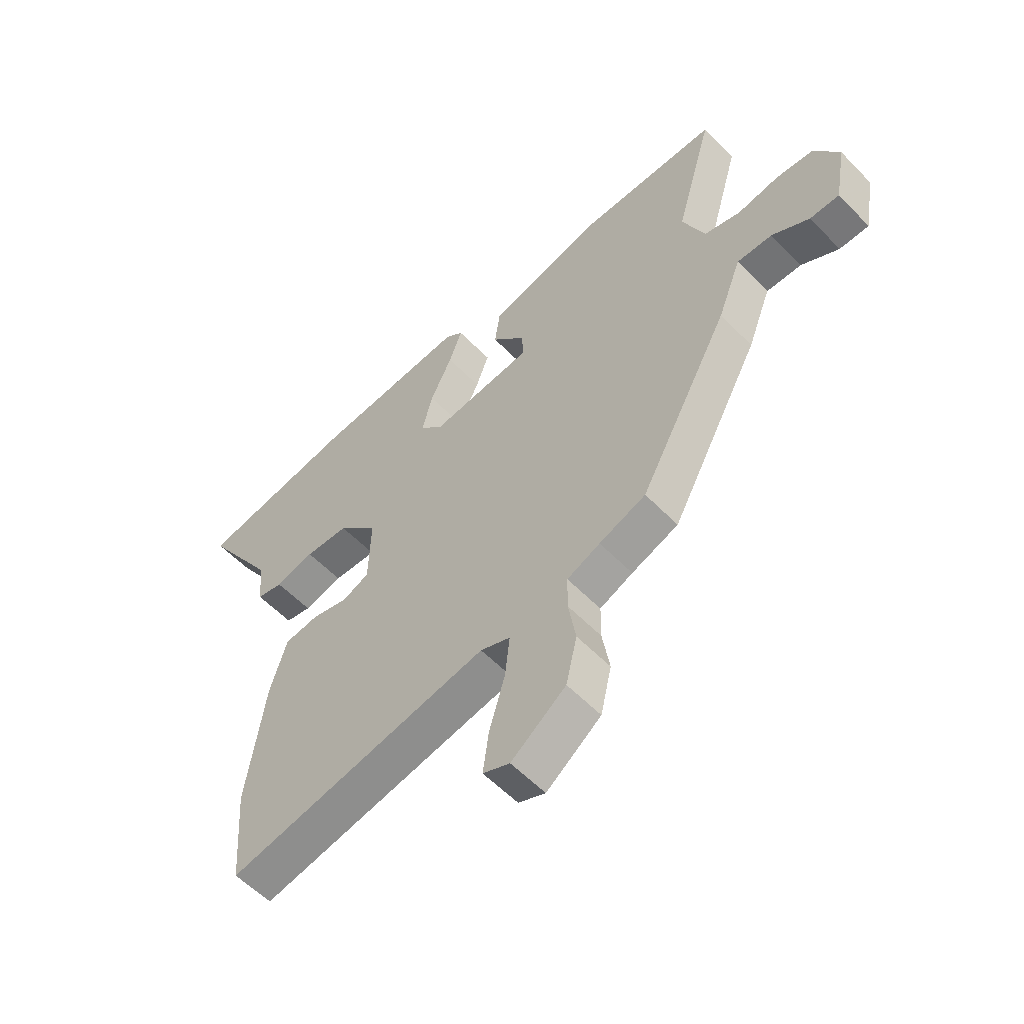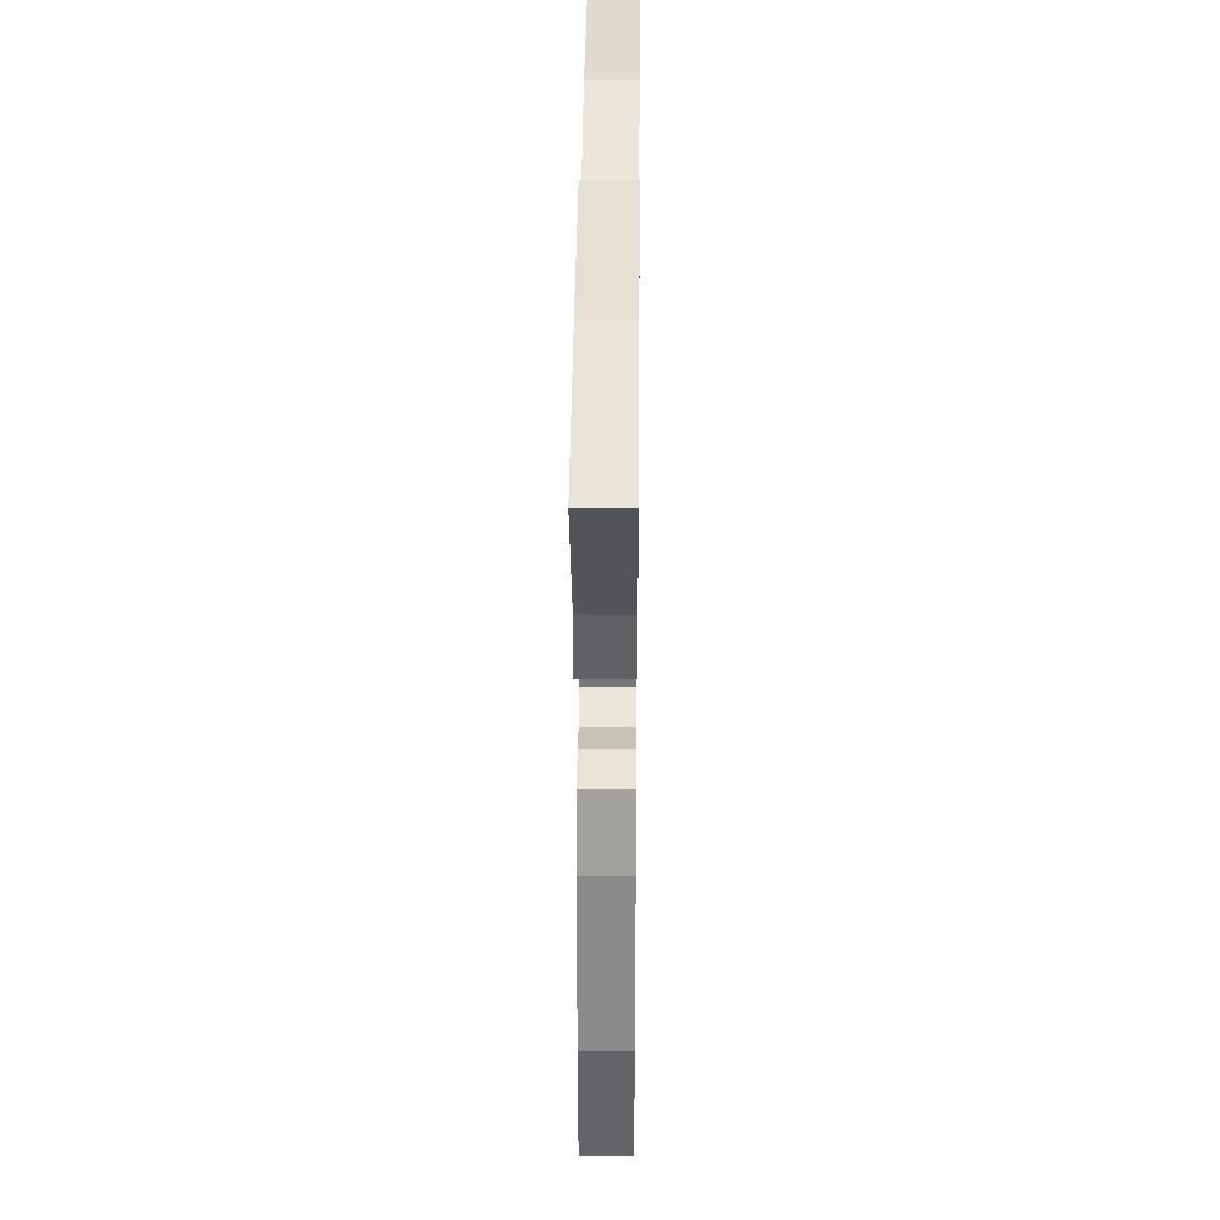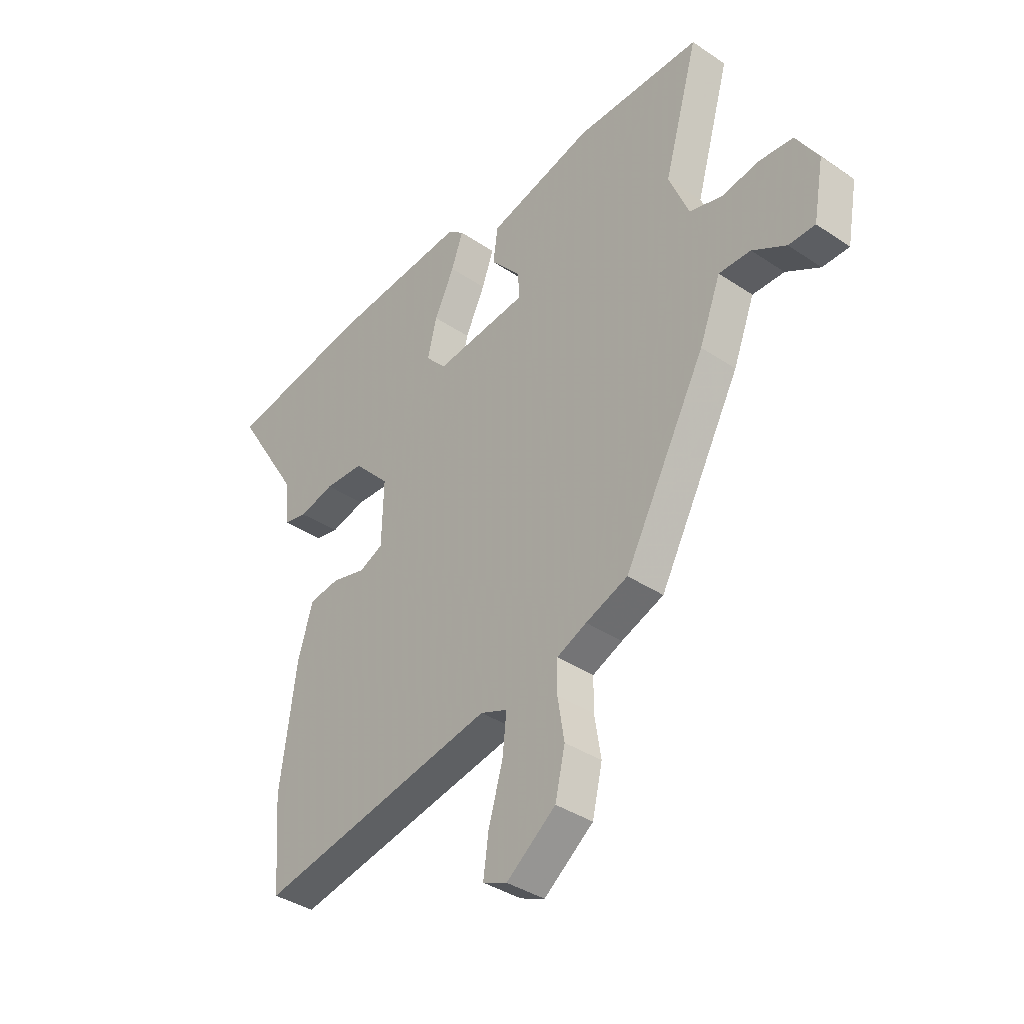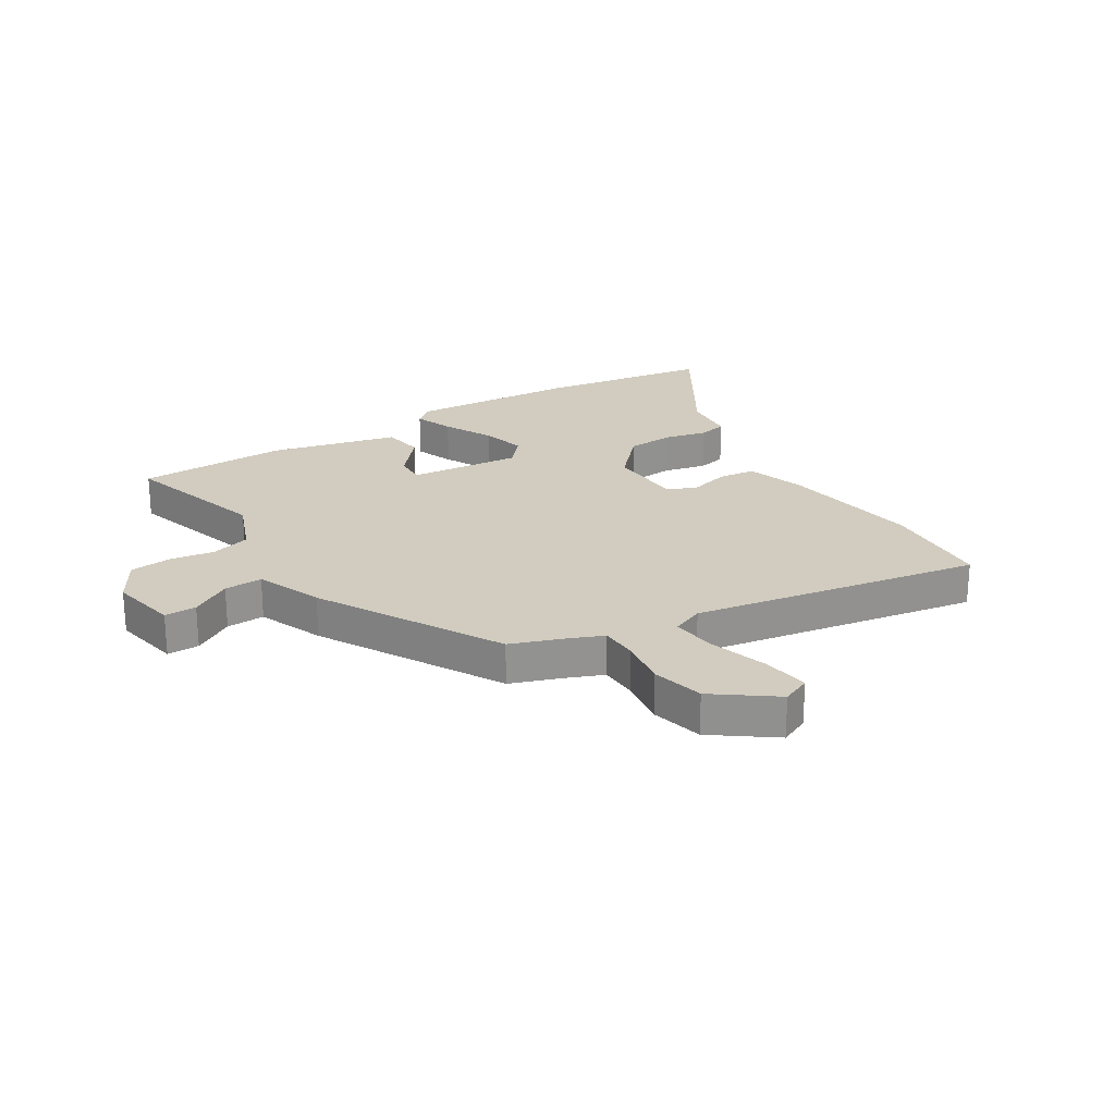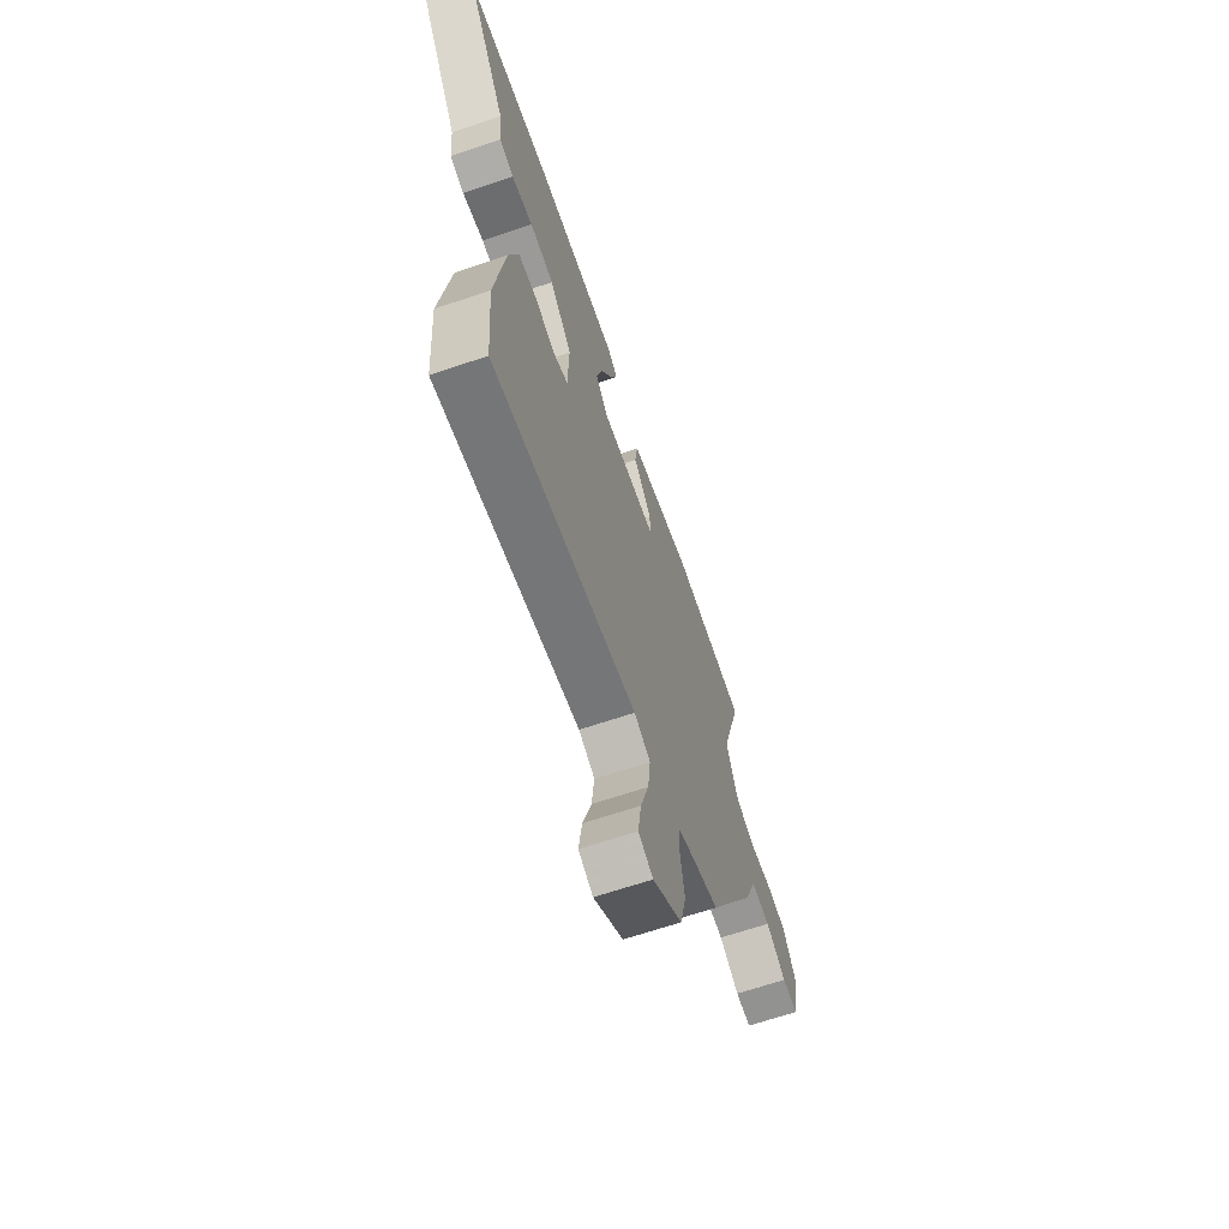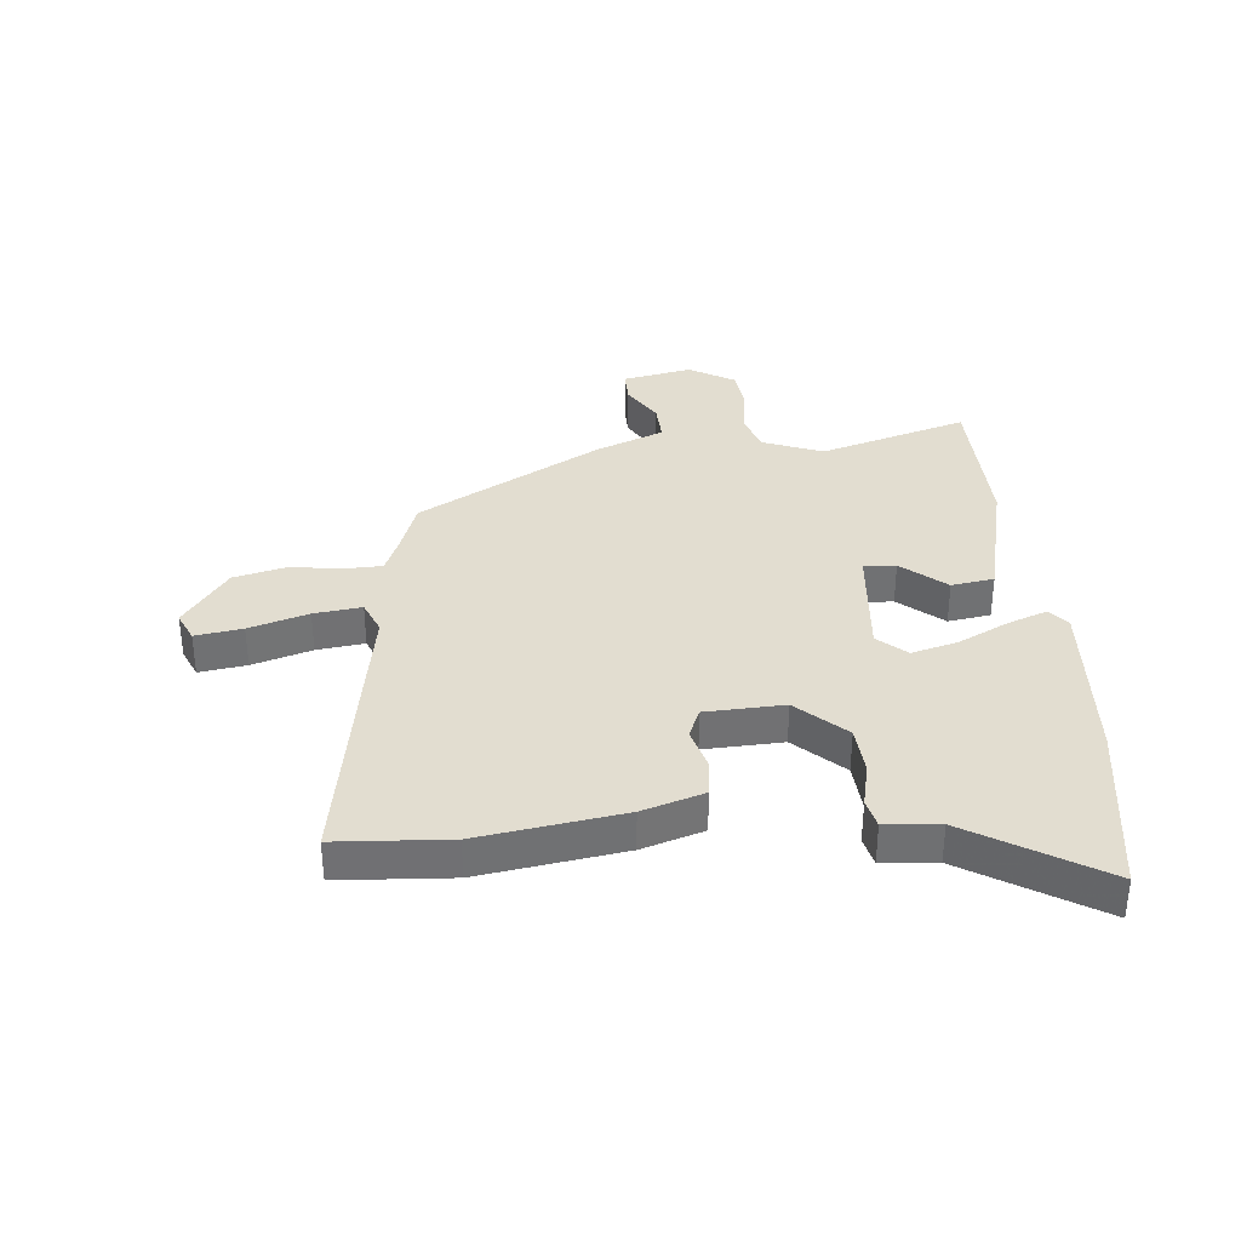
<metadata>
{"format":"obj","ext":"obj","renderer":"f3d","projection":"perspective","resolution":1024,"background":"white","views":[{"elev":-57.2,"azim":43.4,"up":"+Z"},{"elev":34.2,"azim":-89.5,"up":"+Z"},{"elev":-37.9,"azim":49.5,"up":"+Z"},{"elev":23.9,"azim":147.4,"up":"+Y"},{"elev":-66.3,"azim":-71.3,"up":"+Z"},{"elev":35.1,"azim":-96.0,"up":"+Y"}]}
</metadata>
<code>
v -0.684 0.07 0.47
v -0.382 0.07 0.519
v -0.086 0.07 0.541
v -0.052 0.07 0.513
v -0.077 0.07 0.444
v -0.119 0.07 0.357
v -0.139 0.07 0.278
v -0.095 0.07 0.23
v 0.102 0.07 0.25
v 0.099 0.07 0.305
v 0.035 0.07 0.379
v 0.045 0.07 0.452
v 0.268 0.07 0.508
v 0.533 0.07 0.505
v 0.46 0.07 0.249
v 0.502 0.07 0.146
v 0.571 0.07 0.126
v 0.65 0.07 0.139
v 0.722 0.07 0.132
v 0.769 0.07 0.055
v 0.747 0.07 -0.065
v 0.691 0.07 -0.065
v 0.62 0.07 -0.023
v 0.553 0.07 -0.021
v 0.508 0.07 -0.137
v 0.336 0.07 -0.454
v 0.247 0.07 -0.487
v 0.184 0.07 -0.514
v 0.183 0.07 -0.58
v 0.197 0.07 -0.666
v 0.176 0.07 -0.757
v 0.072 0.07 -0.835
v 0.021 0.07 -0.813
v 0.032 0.07 -0.732
v 0.062 0.07 -0.63
v 0.071 0.07 -0.548
v 0.014 0.07 -0.525
v -0.491 0.07 -0.618
v -0.506 0.07 -0.425
v -0.472 0.07 -0.178
v -0.44 0.07 -0.072
v -0.375 0.07 -0.064
v -0.304 0.07 -0.083
v -0.253 0.07 -0.061
v -0.249 0.07 0.074
v -0.326 0.07 0.155
v -0.41 0.07 0.16
v -0.485 0.07 0.142
v -0.535 0.07 0.153
v -0.544 0.07 0.246
v -0.684 0 0.47
v -0.382 0 0.519
v -0.086 0 0.541
v -0.052 0 0.513
v -0.077 0 0.444
v -0.119 0 0.357
v -0.139 0 0.278
v -0.095 0 0.23
v 0.102 0 0.25
v 0.099 0 0.305
v 0.035 0 0.379
v 0.045 0 0.452
v 0.268 0 0.508
v 0.533 0 0.505
v 0.46 0 0.249
v 0.502 0 0.146
v 0.571 0 0.126
v 0.65 0 0.139
v 0.722 0 0.132
v 0.769 0 0.055
v 0.747 0 -0.065
v 0.691 0 -0.065
v 0.62 0 -0.023
v 0.553 0 -0.021
v 0.508 0 -0.137
v 0.336 0 -0.454
v 0.247 0 -0.487
v 0.184 0 -0.514
v 0.183 0 -0.58
v 0.197 0 -0.666
v 0.176 0 -0.757
v 0.072 0 -0.835
v 0.021 0 -0.813
v 0.032 0 -0.732
v 0.062 0 -0.63
v 0.071 0 -0.548
v 0.014 0 -0.525
v -0.491 0 -0.618
v -0.506 0 -0.425
v -0.472 0 -0.178
v -0.44 0 -0.072
v -0.375 0 -0.064
v -0.304 0 -0.083
v -0.253 0 -0.061
v -0.249 0 0.074
v -0.326 0 0.155
v -0.41 0 0.16
v -0.485 0 0.142
v -0.535 0 0.153
v -0.544 0 0.246
f 47 48 49 50
f 46 47 50 1
f 40 41 42 43
f 40 43 44
f 37 38 39 40
f 36 37 40 44
f 32 33 34 35
f 32 35 36
f 29 30 31 32
f 28 29 32 36
f 27 28 36 44
f 24 25 26 27
f 20 21 22 23
f 20 23 24
f 17 18 19 20
f 16 17 20 24
f 15 16 24 27
f 10 11 12 13
f 9 10 13 14
f 3 4 5 6
f 3 6 7
f 46 1 2 3
f 45 46 3 7
f 9 14 15 27
f 8 9 27 44
f 7 8 44 45
f 100 99 98 97
f 51 100 97 96
f 93 92 91 90
f 94 93 90
f 90 89 88 87
f 94 90 87 86
f 85 84 83 82
f 86 85 82
f 82 81 80 79
f 86 82 79 78
f 94 86 78 77
f 77 76 75 74
f 73 72 71 70
f 74 73 70
f 70 69 68 67
f 74 70 67 66
f 77 74 66 65
f 63 62 61 60
f 64 63 60 59
f 56 55 54 53
f 57 56 53
f 53 52 51 96
f 57 53 96 95
f 77 65 64 59
f 94 77 59 58
f 95 94 58 57
f 1 51 52 2
f 2 52 53 3
f 3 53 54 4
f 4 54 55 5
f 5 55 56 6
f 6 56 57 7
f 7 57 58 8
f 8 58 59 9
f 9 59 60 10
f 10 60 61 11
f 11 61 62 12
f 12 62 63 13
f 13 63 64 14
f 14 64 65 15
f 15 65 66 16
f 16 66 67 17
f 17 67 68 18
f 18 68 69 19
f 19 69 70 20
f 20 70 71 21
f 21 71 72 22
f 22 72 73 23
f 23 73 74 24
f 24 74 75 25
f 25 75 76 26
f 26 76 77 27
f 27 77 78 28
f 28 78 79 29
f 29 79 80 30
f 30 80 81 31
f 31 81 82 32
f 32 82 83 33
f 33 83 84 34
f 34 84 85 35
f 35 85 86 36
f 36 86 87 37
f 37 87 88 38
f 38 88 89 39
f 39 89 90 40
f 40 90 91 41
f 41 91 92 42
f 42 92 93 43
f 43 93 94 44
f 44 94 95 45
f 45 95 96 46
f 46 96 97 47
f 47 97 98 48
f 48 98 99 49
f 49 99 100 50
f 50 100 51 1

</code>
